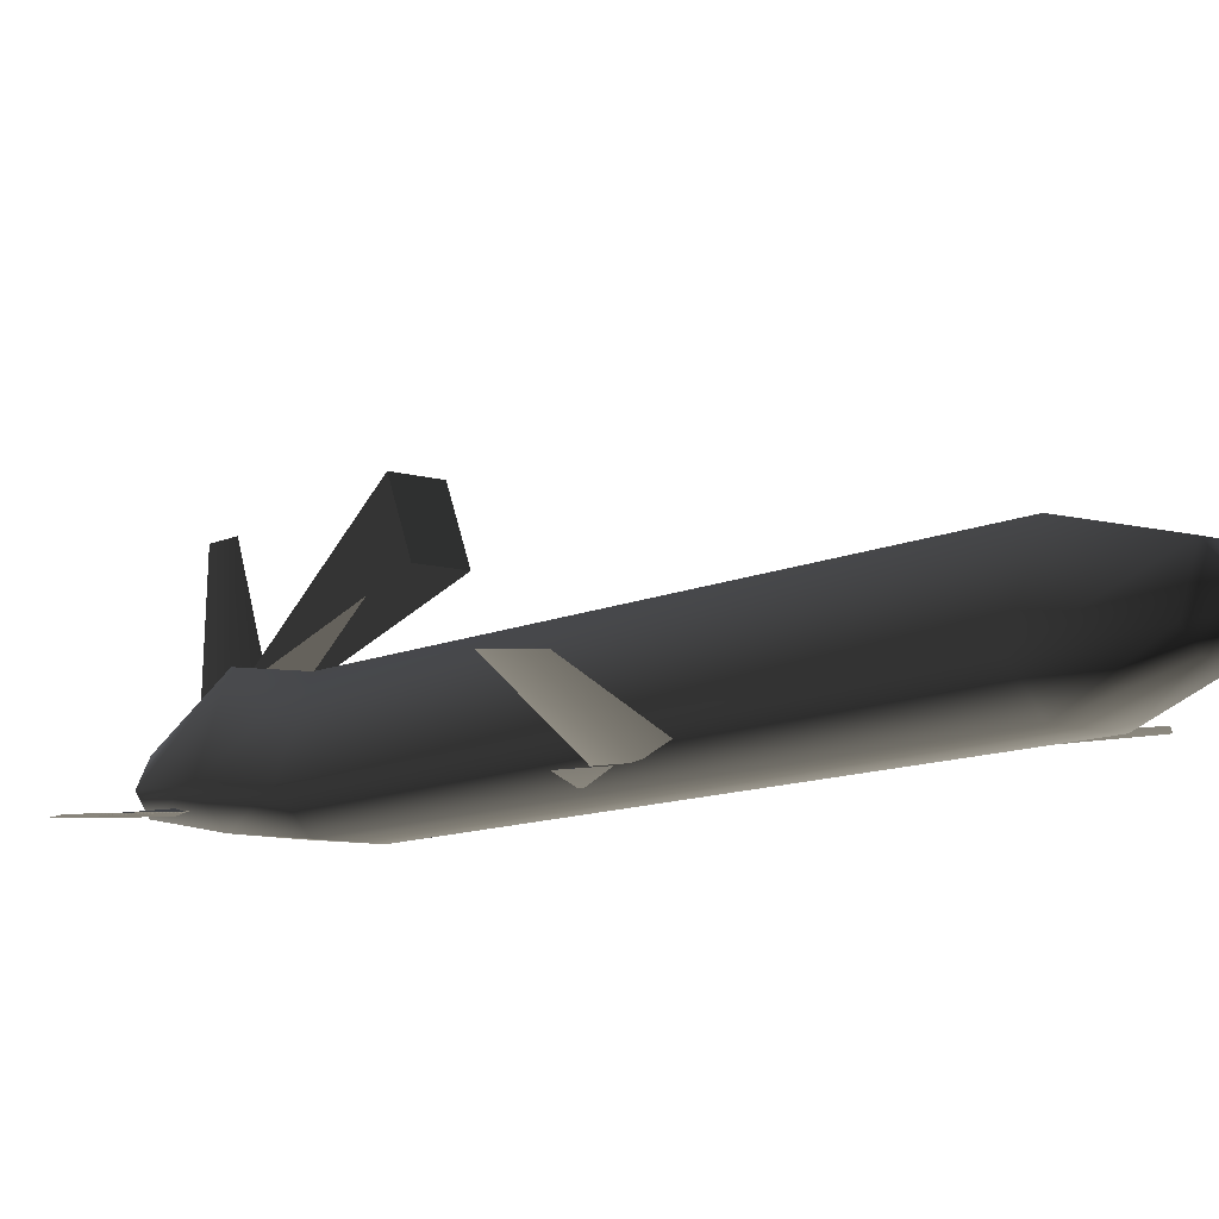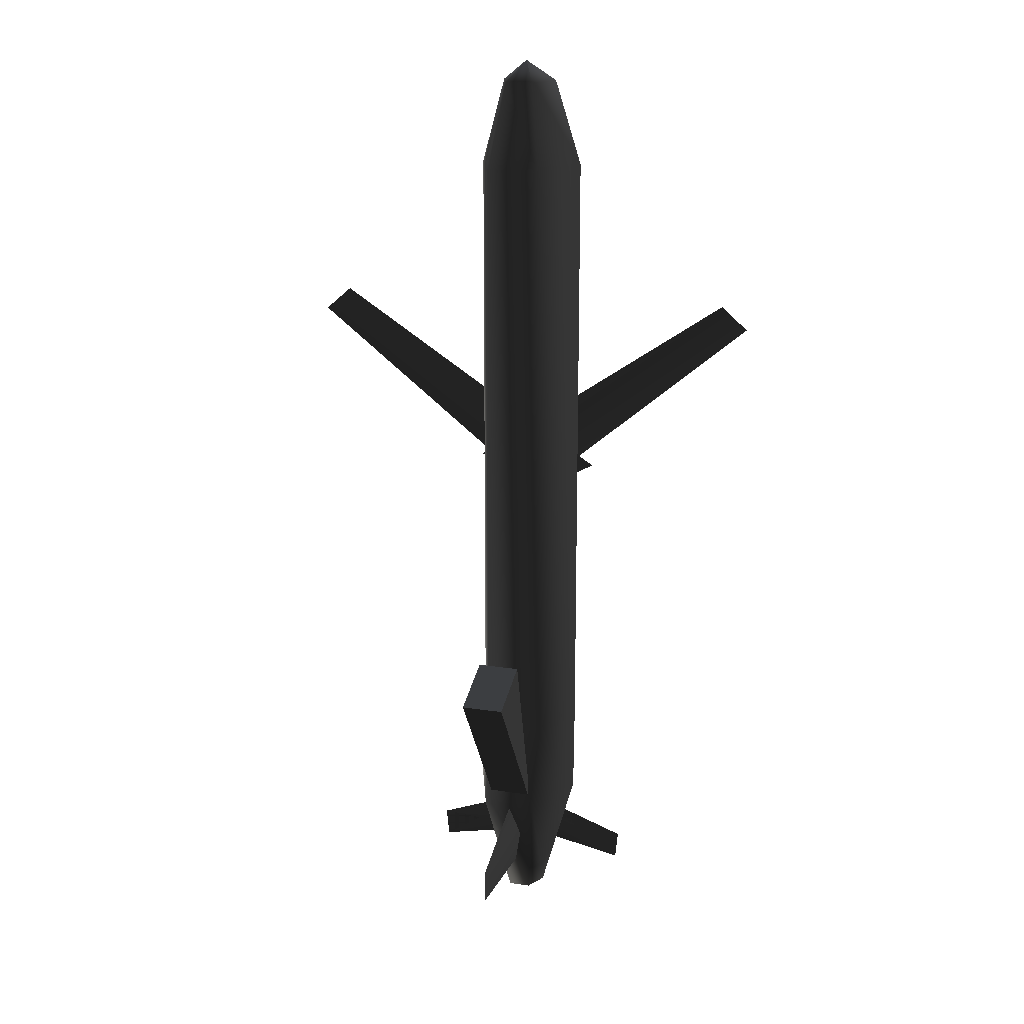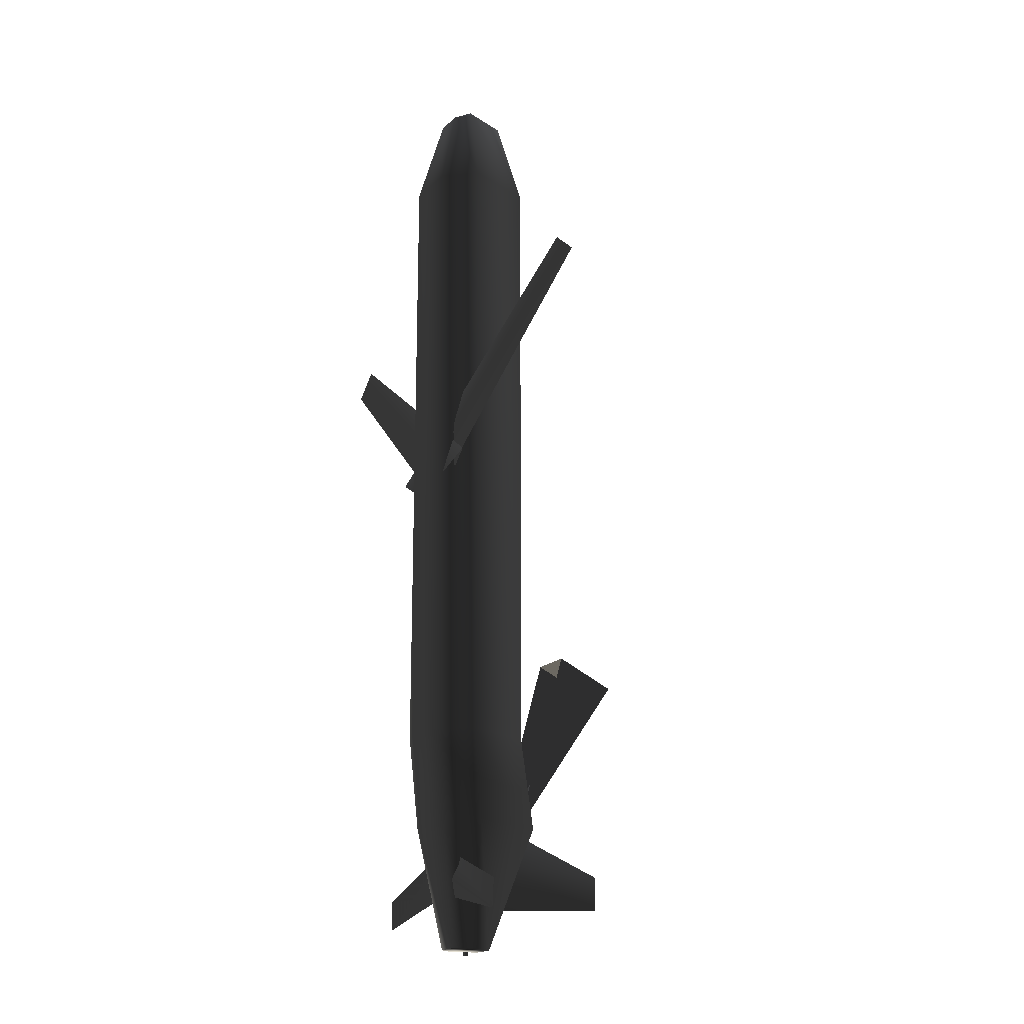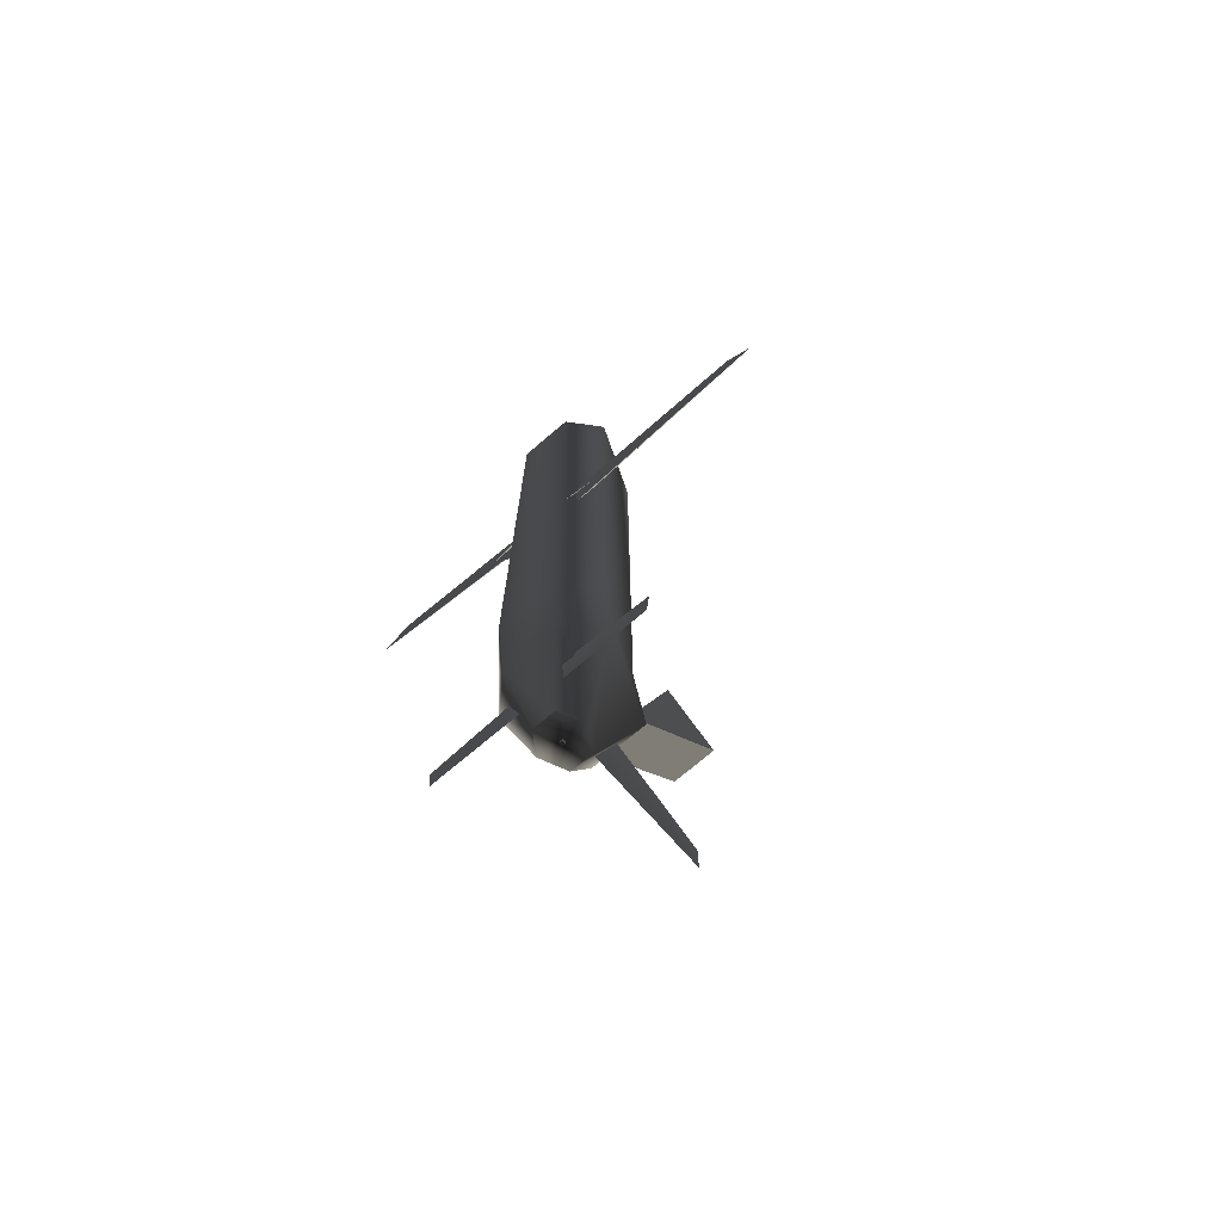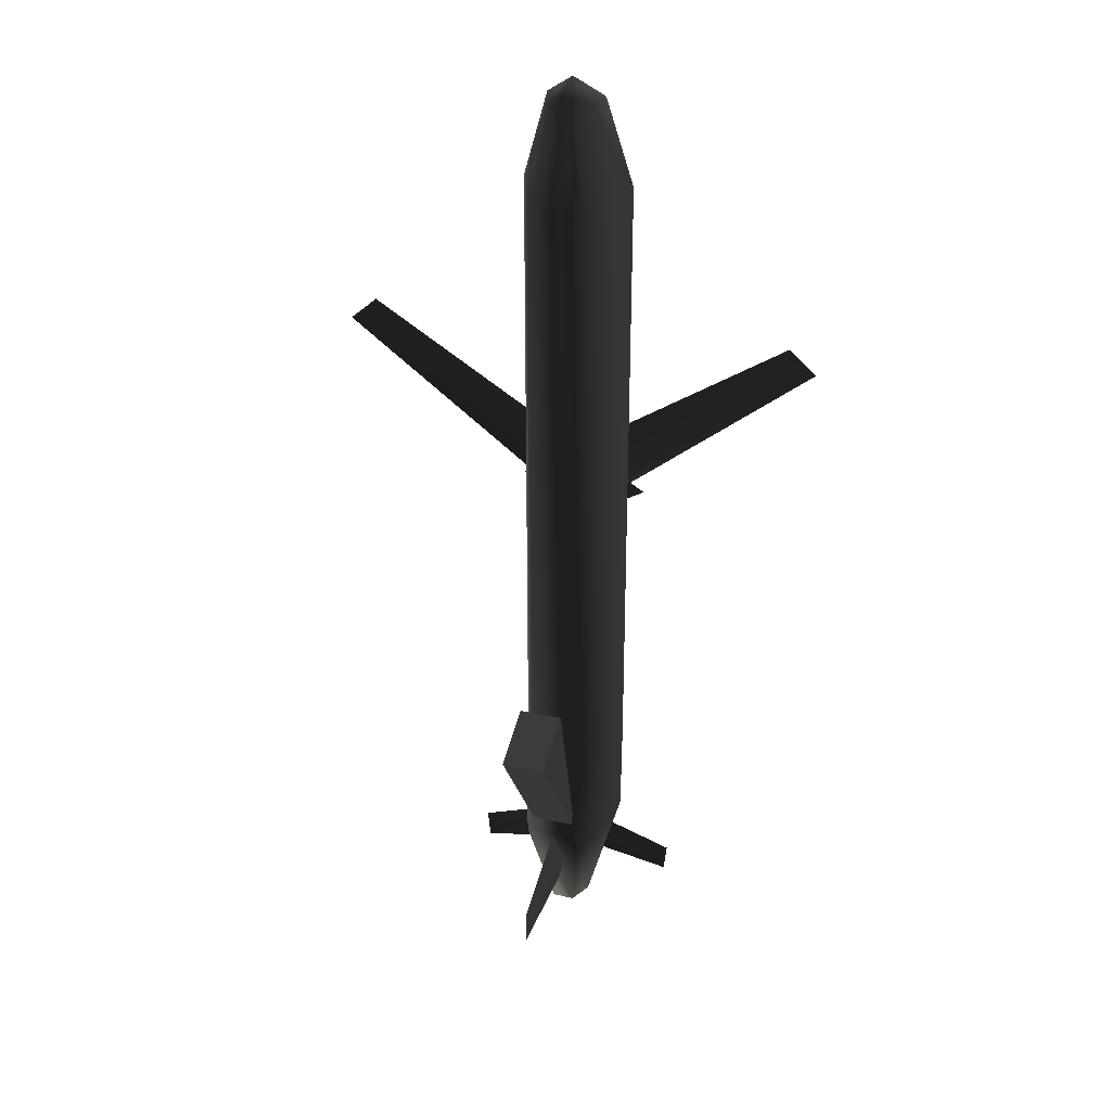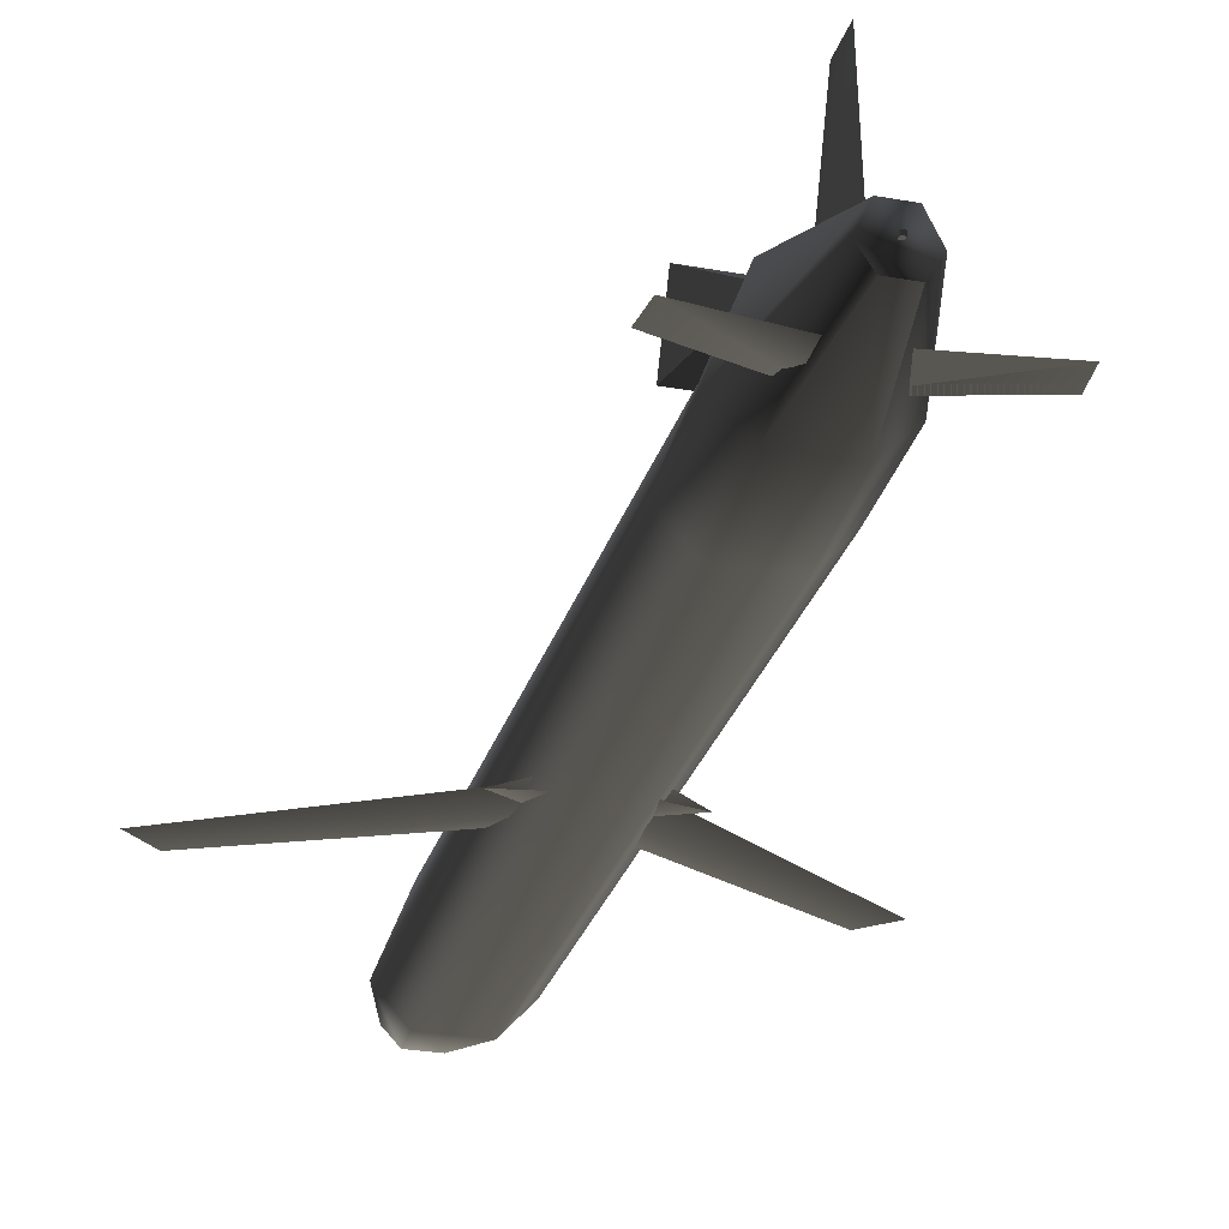
<metadata>
{"format":"obj","ext":"obj","renderer":"f3d","projection":"perspective","resolution":1024,"background":"white","views":[{"elev":-9.7,"azim":-37.9,"up":"+Y"},{"elev":17.7,"azim":-163.2,"up":"+Z"},{"elev":-19.0,"azim":59.4,"up":"+Z"},{"elev":-73.6,"azim":40.4,"up":"+Z"},{"elev":31.2,"azim":-162.7,"up":"+Z"},{"elev":-27.9,"azim":164.5,"up":"+Y"}]}
</metadata>
<code>
v  -0.03722 0.1154 -1.659
v  0.03722 0.1154 -1.659
v  0.07444 0.03676 -1.659
v  -0.07444 0.03676 -1.659
v  -0.03722 -0.02387 -1.659
v  0.03722 -0.02387 -1.659
v  0.09078 0.209 -0.9428
v  0.09078 0.209 1.16
v  0.1816 -0.02787 1.16
v  0.1816 -0.02737 -0.9428
v  0.09522 -0.004768 1.454
v  0.09078 -0.1306 1.16
v  0.04761 -0.05522 1.454
v  0.04761 0.1336 1.454
v  0 0.03918 1.524
v  0.09078 -0.1306 -0.9428
v  0.1851 -0.00203 -1.25
v  0.09257 -0.0943 -1.25
v  0.09257 0.2556 -1.25
v  -0.1851 -0.00203 -1.25
v  -0.09257 0.2556 -1.25
v  -0.09078 0.209 -0.9428
v  -0.1816 -0.02737 -0.9428
v  -0.09257 -0.0943 -1.25
v  -0.09078 0.209 1.16
v  -0.1816 -0.02787 1.16
v  -0.09078 -0.1306 -0.9428
v  -0.04761 0.1336 1.454
v  -0.09522 -0.004768 1.454
v  -0.09078 -0.1306 1.16
v  -0.04761 -0.05522 1.454
v  -0.07227 0.3887 -0.6243
v  -0.07227 0.5877 -0.7116
v  -0.07227 0.2128 -1.245
v  0.07227 0.3887 -0.6243
v  0.07227 0.2128 -1.245
v  0.07227 0.5877 -0.7116
v  0.7947 -0.009472 0.5891
v  -0.001391 -0.1003 -0.08929
v  -0.1101 -0.08137 -0.02992
v  0.7036 -0.01107 0.6679
v  -0.2199 -0.1003 0.02745
v  -0.1112 -0.1192 -0.03192
v  0.003303 -0.01308 -1.405
v  0.002221 -0.03109 -1.327
v  0.357 -0.05241 -1.468
v  0.002221 -0.03109 -1.482
v  0.3476 -0.05184 -1.564
v  0.001139 -0.04909 -1.405
v  0 0.5646 -1.38
v  0 0.1487 -1.221
v  0.03468 0.1487 -1.371
v  0 0.5646 -1.494
v  0 0.1487 -1.521
v  -0.03468 0.1487 -1.371
v  0.1027 -0.08137 -0.01755
v  -0.005987 -0.1003 -0.07699
v  -0.8025 -0.009472 0.6009
v  0.1038 -0.1192 -0.01956
v  0.2124 -0.1003 0.03988
v  -0.7114 -0.01107 0.6798
v  -0.3476 -0.05184 -1.564
v  -0.357 -0.05241 -1.468
v  -0.002221 -0.03109 -1.327
v  -0.003303 -0.01308 -1.405
v  -0.002221 -0.03109 -1.482
v  -0.001139 -0.04909 -1.405
v  -0.0054 0.04006 -1.664
v  -0.0054 0.05086 -1.664
v  -0.0054 0.05086 -1.675
v  -0.0054 0.04006 -1.675
v  0.0054 0.04006 -1.664
v  0.0054 0.05086 -1.664
v  0.0054 0.04006 -1.675
v  0.0054 0.05086 -1.675
v  -0.0054 0.04006 -1.666
v  -0.0054 0.05086 -1.666
v  -0.0054 0.05086 -1.677
v  -0.0054 0.04006 -1.677
v  0.0054 0.04006 -1.666
v  0.0054 0.05086 -1.666
v  0.0054 0.04006 -1.677
v  0.0054 0.05086 -1.677
g frm-mfuselg
f 1 2 3
f 4 1 3
f 5 4 3
f 3 6 5
f 7 8 9
f 10 7 9
f 9 8 11
f 10 9 12
f 9 11 13
f 12 9 13
f 8 14 11
f 11 14 15
f 13 11 15
f 16 10 12
f 17 10 16
f 18 17 16
f 2 19 17
f 3 2 17
f 17 19 10
f 3 17 18
f 6 3 18
f 19 7 10
f 4 20 21
f 1 4 21
f 21 20 22
f 20 23 22
f 5 24 20
f 4 5 20
f 20 24 23
f 22 23 25
f 23 26 25
f 24 27 23
f 23 27 26
f 25 26 28
f 26 29 28
f 27 30 26
f 26 30 29
f 30 31 29
f 28 29 15
f 29 31 15
f 6 18 24
f 5 6 24
f 24 18 27
f 18 16 27
f 27 16 30
f 16 12 30
f 30 12 31
f 12 13 31
f 31 13 15
f 22 25 8
f 7 22 8
f 25 28 14
f 8 25 14
f 21 22 7
f 19 21 7
f 1 21 19
f 2 1 19
f 14 28 15
g frm-tafuselg
f 32 33 34
f 35 36 37
f 35 37 33
f 32 35 33
f 33 37 36
f 34 33 36
g frm-lwingz
f 38 39 40
f 41 42 43
f 40 42 41
f 40 41 38
f 43 39 38
f 38 41 43
g frm-alfinz
f 44 45 46
f 47 44 46
f 46 48 47
f 49 47 48
f 45 49 48
f 48 46 45
g frm-tafinz
f 50 51 52
f 53 50 52
f 52 54 53
f 53 54 55
f 50 53 55
f 55 51 50
g frm-lwingz1
f 56 57 58
f 59 60 61
f 61 60 56
f 58 61 56
f 58 57 59
f 59 61 58
g frm-alfinz1
f 62 63 64
f 65 66 62
f 64 65 62
f 63 62 66
f 64 63 66
f 66 67 64
g frm-thrust
f 68 69 70
f 71 68 70
f 72 73 69
f 68 72 69
f 74 75 73
f 72 74 73
f 71 70 75
f 74 71 75
f 72 68 71
f 74 72 71
f 69 73 75
f 70 69 75
g frm-trail
f 76 77 78
f 79 76 78
f 80 81 77
f 76 80 77
f 82 83 81
f 80 82 81
f 79 78 83
f 82 79 83
f 80 76 79
f 82 80 79
f 77 81 83
f 78 77 83
g frm-rocket
f 68 69 70
f 71 68 70
f 72 73 69
f 68 72 69
f 74 75 73
f 72 74 73
f 71 70 75
f 74 71 75
f 72 68 71
f 74 72 71
f 69 73 75
f 70 69 75

</code>
